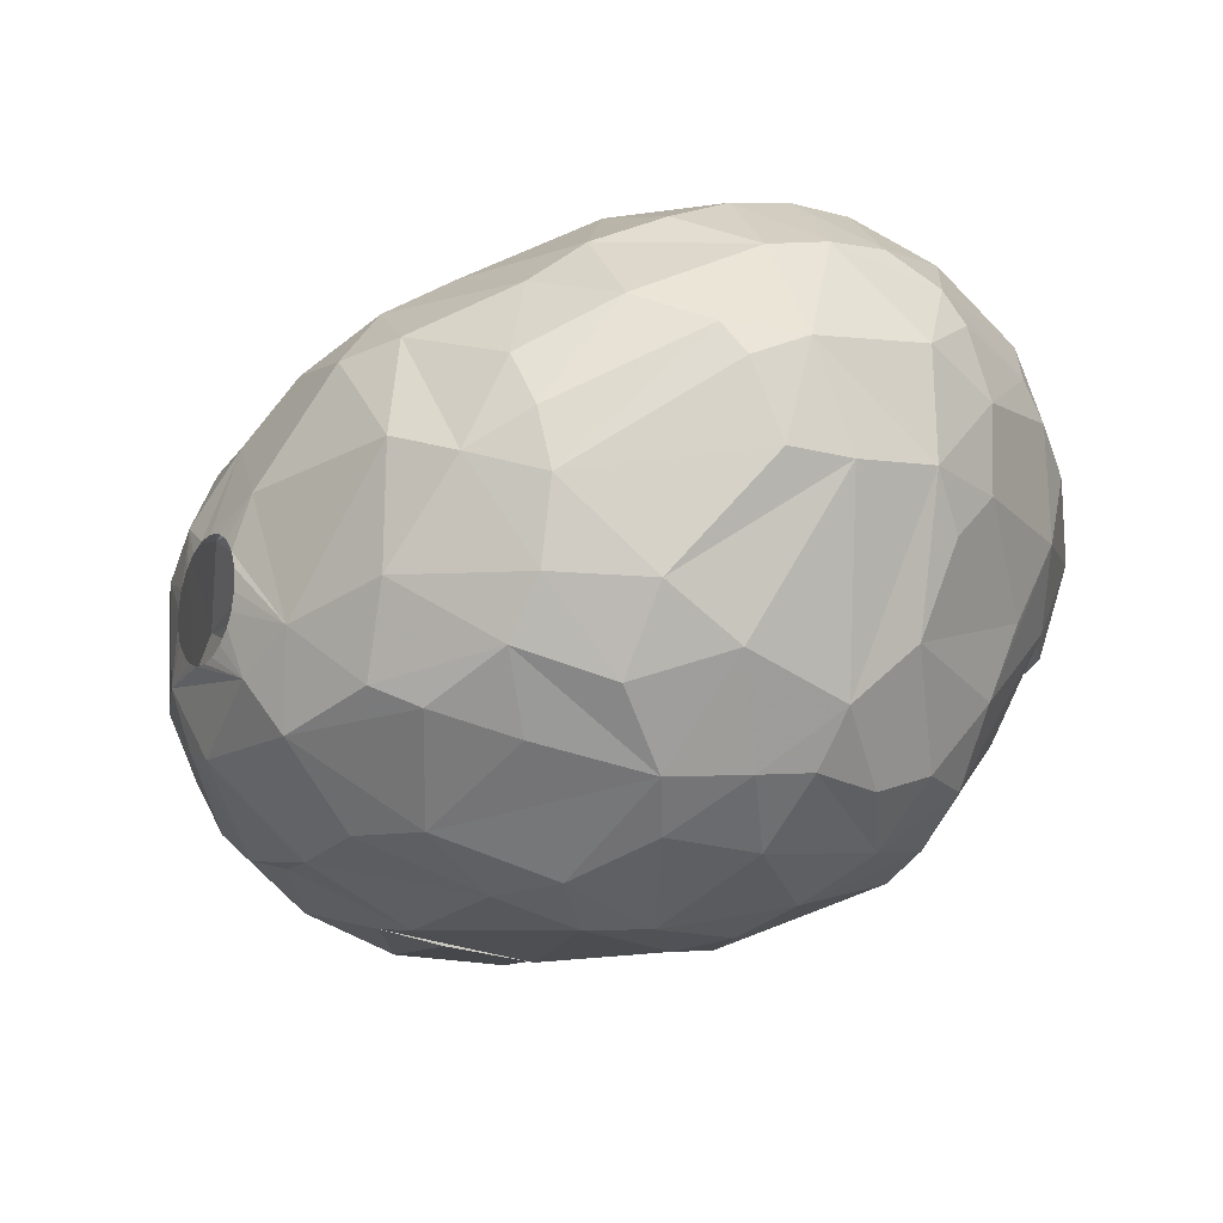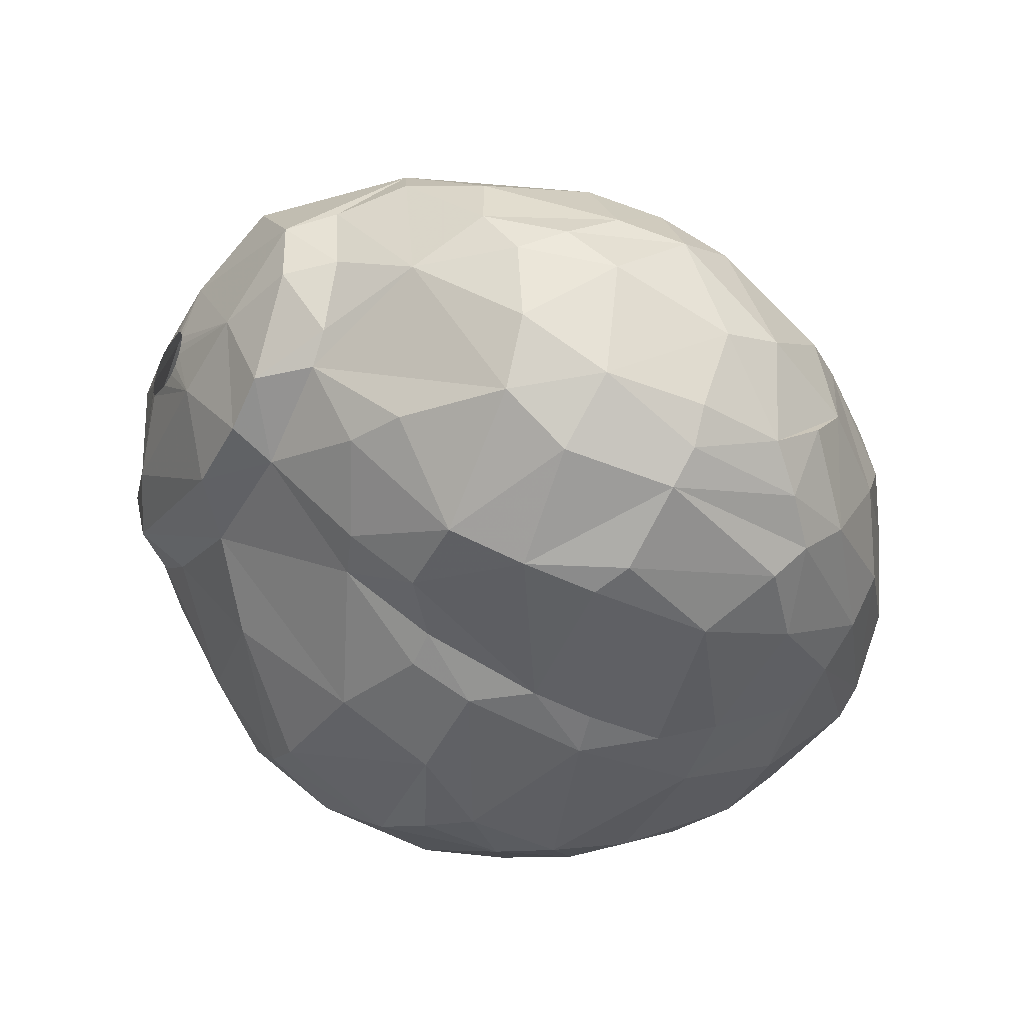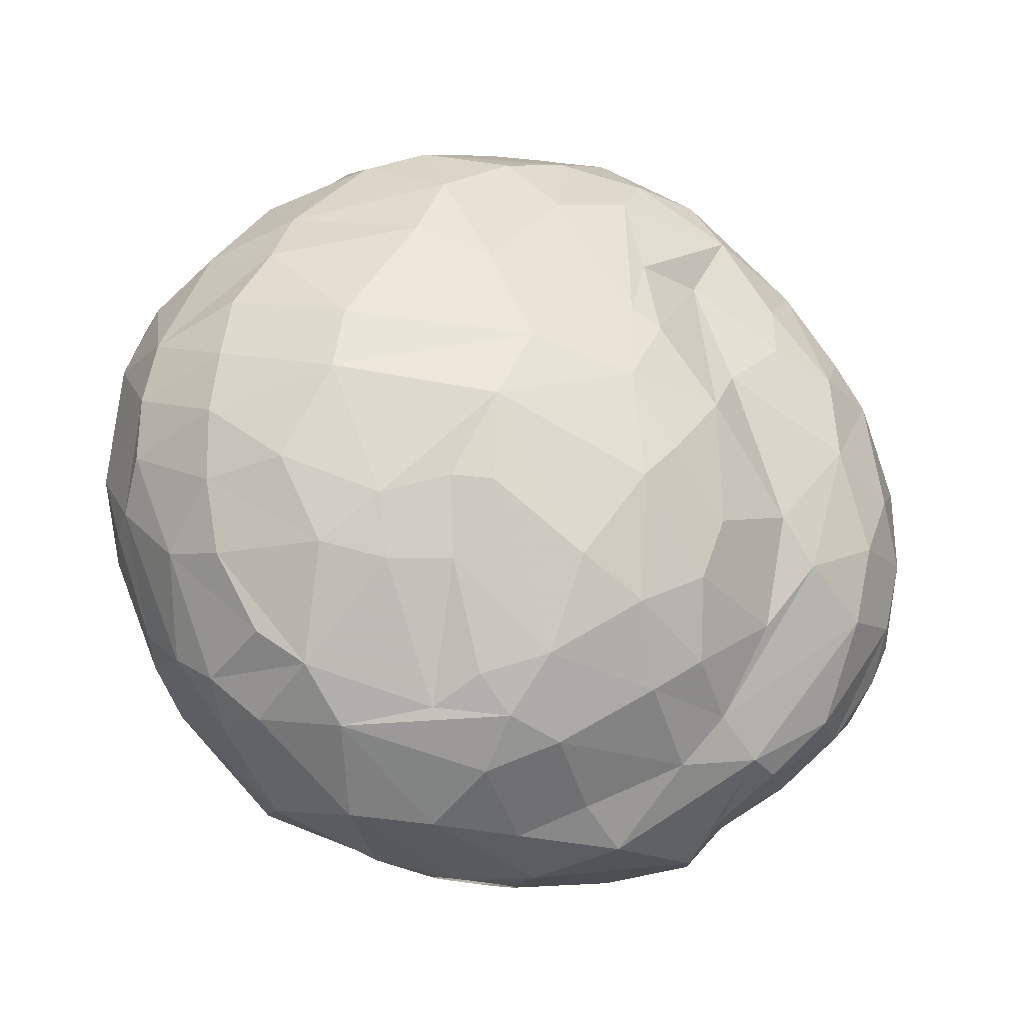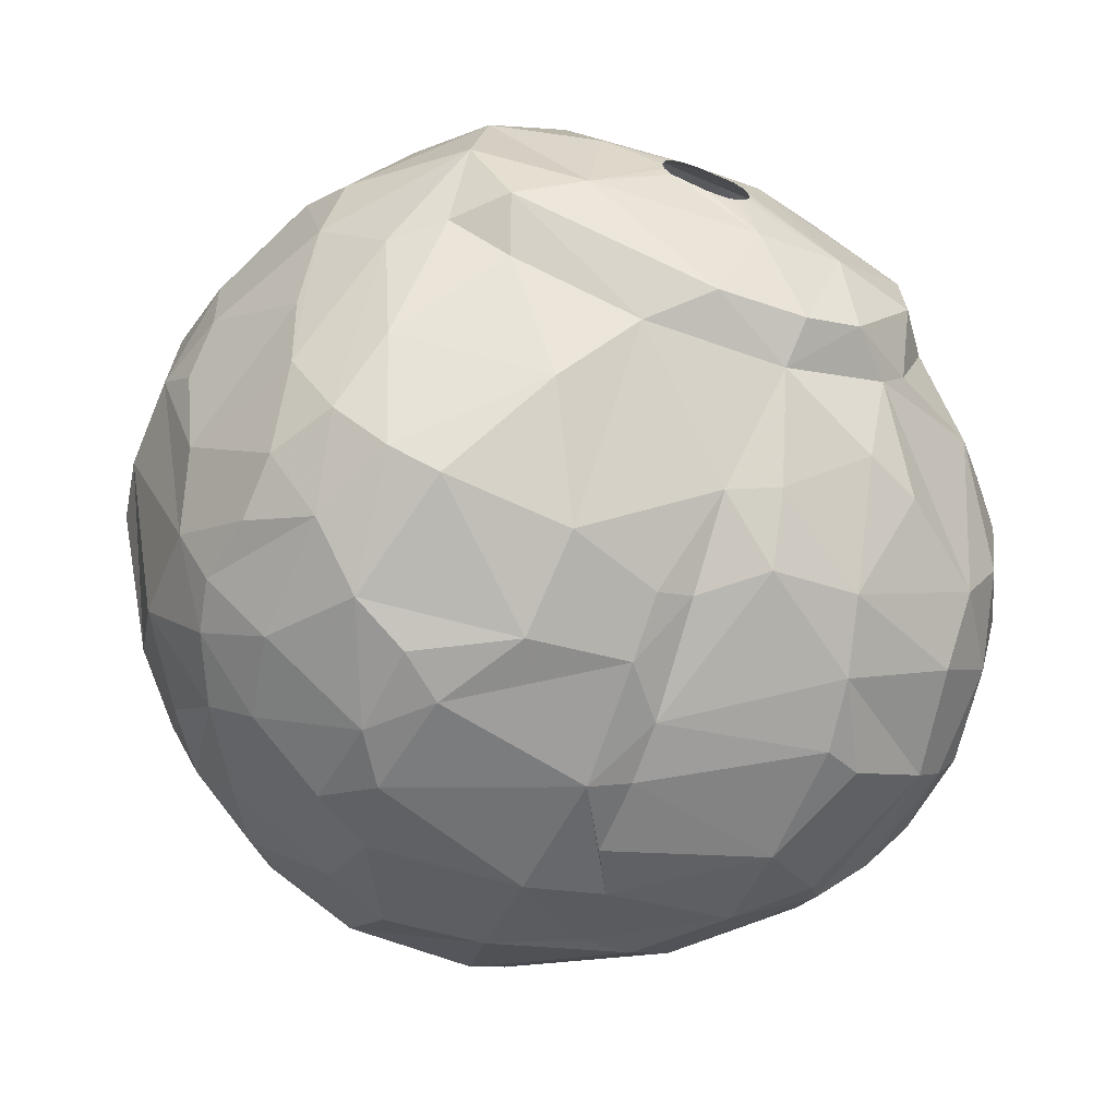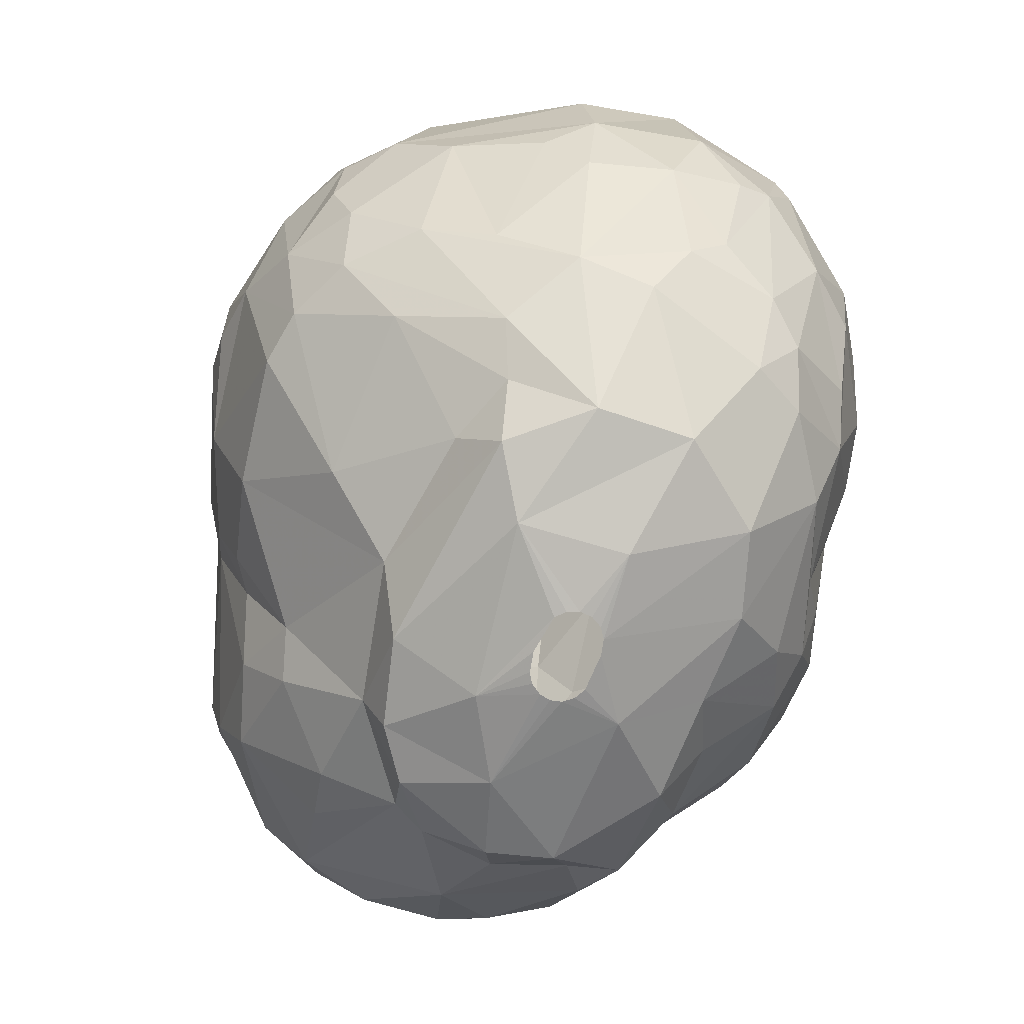
<metadata>
{"format":"obj","ext":"obj","renderer":"f3d","projection":"perspective","resolution":1024,"background":"white","views":[{"elev":-16.3,"azim":57.7,"up":"+Y"},{"elev":-38.7,"azim":-116.1,"up":"+Y"},{"elev":78.5,"azim":-173.4,"up":"+Y"},{"elev":-62.4,"azim":160.7,"up":"+Y"},{"elev":-73.2,"azim":82.1,"up":"+Z"}]}
</metadata>
<code>
v 143.3 255.4 83.4
v 143.4 256.9 79.5
v 143.6 259.3 82.2
v 143.6 256.2 85.5
v 143.8 259.6 79.8
v 144 258.4 78
v 144 252.8 82.8
v 144.4 253.1 79.5
v 144.4 260.4 84.3
v 144.5 252.8 85.8
v 144.6 257.6 76.5
v 144.8 254.1 87.6
v 144.8 251.6 82.8
v 144.9 254.9 76.8
v 145 261.8 82.2
v 145.2 255.5 88.8
v 145.2 262.1 79.5
v 145.3 258.5 88.2
v 145.4 259.2 75.6
v 145.6 251.7 87
v 145.7 250.5 82.5
v 145.9 261.4 75.9
v 146.1 252.7 76.8
v 146.2 251.1 78.9
v 146.4 262.2 85.5
v 146.5 258.8 89.7
v 146.9 260.8 88.5
v 146.9 257.5 73.8
v 146.9 250.9 88.2
v 147 252.2 89.7
v 147.1 263.8 81
v 147.5 254.9 91.5
v 147.6 249.8 87.3
v 147.7 262.1 73.8
v 148.2 248.9 82.2
v 148.4 264.3 82.5
v 148.5 263.3 74.1
v 148.5 258.5 92.1
v 148.6 264.5 78.6
v 148.7 256.9 92.7
v 149 252.9 74.4
v 149 262 89.1
v 149.1 258.9 72
v 149.2 260.7 90.9
v 149.4 261.4 72
v 149.4 248.6 81.6
v 149.7 248.5 85.8
v 149.7 249.1 79.2
v 149.8 249.5 89.1
v 149.8 264.7 75.3
v 149.9 253.2 93
v 149.9 256.5 72
v 150.1 258.6 70.5
v 150.2 260.8 70.5
v 150.2 250 76.8
v 150.6 251.5 92.4
v 150.6 266.9 81.6
v 150.6 264.2 87.3
v 150.8 255.5 72
v 150.8 253 73.5
v 150.9 266.7 76.8
v 151 264.8 73.5
v 151.1 267.5 79.5
v 151.2 266 85.8
v 151.3 260.7 93.3
v 152.1 257.6 95.1
v 152.1 250.5 92.1
v 152.2 255.6 70.5
v 152.2 262.4 90.9
v 152.4 267.3 75.6
v 152.5 267.9 83.7
v 152.5 259.9 94.8
v 152.8 263.9 70.5
v 152.9 258.4 69.6
v 153.1 249.8 76.8
v 153.1 254.4 95.4
v 153.1 268.6 78.3
v 153.4 266.3 88.2
v 153.4 251.3 74.7
v 153.4 268.6 82.5
v 154 249.9 91.8
v 154 254.8 70.5
v 154.1 265.1 71.7
v 154.1 258.1 96
v 154.1 264.5 90.9
v 154.2 254.1 72
v 154.2 248.4 88.8
v 154.2 267.8 86.1
v 154.4 266.4 88.8
v 154.6 261.6 94.8
v 154.9 248.2 82.2
v 155 247.9 84.3
v 155.1 263.1 93.6
v 155.1 247.9 87
v 155.1 249.6 78.3
v 155.1 251.2 75.3
v 155.2 269.3 79.5
v 155.2 267.5 73.5
v 155.3 254.6 96.3
v 155.4 252.8 95.7
v 155.6 262.1 69.3
v 155.9 257.5 69.3
v 155.9 268.8 76.2
v 156 259.3 96.3
v 156.2 259.8 69
v 156.2 260.2 69
v 156.2 256.8 96.6
v 156.2 256.2 96.6
v 156.3 264.7 70.5
v 156.3 249.1 78.3
v 156.3 259.5 69
v 156.3 247.4 84.6
v 156.3 248.2 80.4
v 156.3 260.6 69
v 156.4 257.3 96.6
v 156.4 255.7 96.6
v 156.6 252.3 95.7
v 156.6 259.2 69
v 156.7 260.8 69
v 156.7 257.8 96.6
v 156.7 255.2 96.6
v 156.9 247.9 89.1
v 156.9 268.2 74.1
v 157 254.8 70.5
v 157 259.1 69
v 157 249.5 92.7
v 157.1 254.9 96.6
v 157.1 258.2 96.6
v 157.1 266.7 89.1
v 157.4 264 93
v 157.5 261.5 95.4
v 157.6 267.1 72.3
v 157.6 258.4 96.6
v 157.7 254.7 96.6
v 157.7 268.1 87
v 157.7 259.1 69
v 157.8 261.2 69
v 158.1 268.6 75.3
v 158.2 254.6 96.6
v 158.2 258.4 96.6
v 158.4 269.5 81.6
v 158.4 261.2 69
v 158.6 269.1 84.6
v 158.7 254.7 96.6
v 158.8 261 69
v 158.8 258.3 96.6
v 158.9 259.6 69
v 158.9 254.2 72
v 159.1 260.7 69
v 159.1 259.9 69
v 159.1 265.5 70.5
v 159.2 260.3 69
v 159.2 254.9 96.6
v 159.4 258 96.6
v 159.4 269.1 78.9
v 159.4 263.3 94.5
v 159.4 249.1 77.1
v 159.5 266.8 90
v 159.5 268 74.1
v 159.6 255.3 96.6
v 159.8 257.5 96.6
v 159.8 269.4 81.6
v 159.8 247.7 80.4
v 159.9 255.7 96.6
v 160 257 96.6
v 160 256.3 96.6
v 160.2 253.8 96.3
v 160.3 259.2 96.3
v 160.4 249.7 93
v 161 252.1 95.4
v 161.1 261.6 69.3
v 161.1 252.1 73.8
v 161.5 269.4 78.6
v 161.5 258.1 69.6
v 161.5 264.9 93
v 161.7 247.1 83.1
v 162 265.3 70.5
v 162 269.6 80.7
v 162 248.1 89.4
v 162.2 266.2 90.9
v 162.2 254.9 96
v 162.4 247.3 86.7
v 162.4 267.6 73.2
v 162.5 262.7 94.8
v 162.6 249.5 91.8
v 163.1 247.4 81.9
v 163.3 255.9 72
v 163.5 247.3 84.9
v 163.7 249.4 76.8
v 163.8 269.4 78.9
v 163.8 257.3 70.5
v 163.8 268.3 75
v 164 248.2 88.2
v 164.1 268.4 87
v 164.1 269.1 84.9
v 164.2 253 94.5
v 164.5 263 93.9
v 164.7 263.1 70.5
v 165 248.2 81
v 165.1 252.3 93.3
v 165.2 260 70.5
v 165.3 266.5 73.2
v 165.4 257.2 72
v 165.4 269.4 81.6
v 165.4 250.2 76.8
v 165.5 255.7 94.8
v 165.5 268.2 75.9
v 165.6 259.6 94.8
v 166.3 253.4 74.7
v 166.4 251.4 90.9
v 166.6 265 72.9
v 166.7 249.2 86.7
v 166.7 264.5 91.2
v 166.8 249.6 79.5
v 167 256.9 73.2
v 167.1 266.3 74.4
v 167.1 265.9 89.4
v 167.1 249 83.7
v 167.2 268.4 78.3
v 167.3 251.6 76.8
v 167.5 258.8 93.6
v 167.5 253.7 92.1
v 167.8 268.5 80.7
v 168 250.6 87.6
v 168 261.7 92.4
v 168.1 266.9 87.3
v 168.1 267.8 85.2
v 168.1 268.3 83.1
v 168.4 265.3 75
v 168.6 261.4 73.5
v 168.6 251.5 78.9
v 168.7 255.4 91.8
v 168.8 253.9 76.8
v 168.8 250.8 81
v 168.9 252.7 89.4
v 168.9 259.9 92.1
v 168.9 267.1 78.3
v 169 250.7 85.2
v 169 259 74.4
v 169.1 256.4 75.9
v 169.2 258 91.8
v 169.3 250.9 83.4
v 169.6 263.5 89.7
v 169.6 262.5 75
v 169.8 263.7 75.9
v 170.4 255.2 89.1
v 170.5 252.6 83.1
v 170.7 265.4 85.8
v 170.7 253.7 86.7
v 170.7 266.2 81.6
v 170.8 265.9 83.7
v 170.9 265.3 79.8
v 170.9 254.6 81
v 171.2 264.2 79.2
v 171.4 262.4 87.9
v 171.4 259.1 78.6
v 171.5 261.9 78.6
v 171.6 257.6 80.1
v 171.9 261.4 87.3
v 172.2 262.9 81.3
v 172.3 258.9 86.4
v 172.3 262.2 85.5
v 172.3 259.2 81.3
v 172.6 258.8 84.3
g foo
f 77 70 61
f 95 75 96
f 62 73 37
f 83 73 62
f 98 109 83
f 132 109 98
f 215 203 201
f 60 59 86
f 52 53 68
f 43 54 53
f 211 198 177
f 230 201 198
f 68 82 86
f 130 129 89
f 181 206 208
f 181 196 206
f 116 99 121
f 108 99 116
f 108 84 99
f 107 84 108
f 115 84 107
f 115 104 84
f 120 104 115
f 128 104 120
f 133 104 128
f 133 131 104
f 140 131 133
f 140 168 131
f 146 168 140
f 154 168 146
f 161 168 154
f 161 181 168
f 165 181 161
f 166 181 165
f 164 181 166
f 160 181 164
f 160 167 181
f 153 167 160
f 144 167 153
f 139 167 144
f 134 167 139
f 134 99 167
f 127 99 134
f 121 99 127
f 43 53 52
f 45 54 43
f 37 73 54
f 183 177 151
f 148 124 191
f 86 82 124
f 59 52 68
f 45 37 54
f 132 151 109
f 202 211 177
f 230 198 211
f 187 191 203
f 86 124 148
f 59 68 86
f 83 109 73
f 203 191 201
f 148 191 187
f 183 151 132
f 28 43 52
f 45 43 28
f 37 45 34
f 28 52 59
f 34 45 28
f 98 83 62
f 123 132 98
f 202 177 183
f 215 201 239
f 209 203 215
f 172 148 187
f 123 183 132
f 159 183 123
f 239 201 230
f 187 203 209
f 79 86 96
f 216 211 202
f 244 230 211
f 23 59 41
f 28 59 23
f 192 183 159
f 192 202 183
f 239 230 244
f 172 187 209
f 60 86 79
f 41 59 60
f 19 34 28
f 50 62 37
f 123 98 103
f 138 159 123
f 216 202 192
f 229 211 216
f 244 211 229
f 96 86 148
f 37 34 22
f 207 216 192
f 157 148 172
f 157 96 148
f 19 28 11
f 70 62 50
f 70 98 62
f 70 103 98
f 138 123 103
f 237 229 216
f 205 172 209
f 14 28 23
f 11 28 14
f 245 244 229
f 233 239 240
f 233 215 239
f 61 70 50
f 173 192 159
f 257 239 244
f 220 215 233
f 220 209 215
f 205 209 220
f 189 172 205
f 157 172 189
f 75 79 96
f 55 60 79
f 22 34 19
f 245 257 244
f 110 96 157
f 17 37 22
f 155 159 138
f 237 216 207
f 55 41 60
f 23 41 55
f 6 19 11
f 50 37 17
f 103 70 77
f 173 159 155
f 55 79 75
f 61 50 39
f 97 103 77
f 190 192 173
f 219 207 192
f 219 237 207
f 256 239 257
f 240 239 256
f 231 220 233
f 24 23 55
f 2 11 14
f 2 6 11
f 252 229 237
f 252 245 229
f 95 96 110
f 8 23 24
f 8 14 23
f 5 19 6
f 22 19 5
f 110 157 163
f 48 55 75
f 17 22 5
f 63 61 39
f 77 61 63
f 190 219 192
f 254 245 252
f 155 138 103
f 253 233 240
f 214 220 231
f 214 205 220
f 199 205 214
f 199 189 205
f 48 24 55
f 2 14 8
f 141 103 97
f 141 155 103
f 237 219 223
f 254 257 245
f 258 240 256
f 258 253 240
f 163 157 189
f 95 110 113
f 91 75 95
f 91 48 75
f 31 50 17
f 39 50 31
f 253 231 233
f 13 8 24
f 80 77 63
f 80 97 77
f 162 173 155
f 178 173 162
f 178 190 173
f 263 256 257
f 234 214 231
f 163 189 199
f 113 110 163
f 57 63 39
f 223 219 190
f 250 252 237
f 260 254 252
f 7 8 13
f 3 6 2
f 5 6 3
f 162 155 141
f 204 190 178
f 250 237 223
f 260 257 254
f 260 263 257
f 263 258 256
f 234 231 253
f 186 163 199
f 91 95 113
f 1 2 8
f 15 5 3
f 15 17 5
f 204 223 190
f 21 24 48
f 1 3 2
f 57 39 36
f 143 141 97
f 228 250 223
f 35 48 46
f 35 21 48
f 13 24 21
f 31 17 15
f 1 8 7
f 36 39 31
f 71 63 57
f 80 63 71
f 80 143 97
f 251 252 250
f 251 260 252
f 263 253 258
f 46 48 91
f 228 223 204
f 247 234 253
f 242 214 234
f 218 199 214
f 92 46 91
f 251 250 228
f 247 253 263
f 176 163 186
f 242 234 247
f 113 163 176
f 15 3 9
f 143 162 141
f 143 178 162
f 242 218 214
f 91 113 112
f 262 263 260
f 188 199 218
f 186 199 188
f 112 113 176
f 264 263 262
f 247 263 264
f 92 91 112
f 88 80 71
f 88 143 80
f 195 204 178
f 227 251 228
f 262 260 251
f 47 46 92
f 25 15 9
f 25 31 15
f 25 36 31
f 135 143 88
f 195 228 204
f 238 242 247
f 10 7 13
f 64 36 58
f 64 57 36
f 64 71 57
f 195 178 143
f 188 176 186
f 47 92 94
f 20 13 21
f 10 13 20
f 1 7 10
f 4 3 1
f 9 3 4
f 227 228 195
f 248 251 227
f 249 247 264
f 47 35 46
f 33 35 47
f 33 21 35
f 248 262 251
f 238 218 242
f 212 188 218
f 4 1 10
f 58 36 25
f 249 238 247
f 212 218 238
f 193 188 212
f 182 176 188
f 20 21 29
f 88 71 64
f 182 188 193
f 94 92 112
f 29 21 33
f 18 25 9
f 195 143 135
f 261 264 262
f 227 195 194
f 224 238 249
f 12 10 20
f 246 264 261
f 249 264 246
f 16 10 12
f 16 4 10
f 18 9 4
f 42 25 27
f 42 58 25
f 226 227 194
f 226 248 227
f 255 262 248
f 259 262 255
f 259 261 262
f 112 176 182
f 87 47 94
f 194 195 135
f 224 212 238
f 122 112 182
f 33 47 49
f 18 4 16
f 78 88 64
f 135 88 89
f 49 47 87
f 27 25 18
f 87 112 122
f 87 94 112
f 69 64 58
f 78 64 69
f 89 88 78
f 129 135 89
f 217 226 194
f 224 193 212
f 179 182 193
f 26 27 18
f 217 248 226
f 243 248 217
f 255 248 243
f 235 224 249
f 30 20 29
f 12 20 30
f 69 58 42
f 217 194 180
f 241 259 255
f 241 261 259
f 235 249 246
f 29 33 49
f 158 135 129
f 158 194 135
f 180 194 158
f 246 261 241
f 179 122 182
f 16 12 30
f 85 78 69
f 185 193 224
f 26 16 32
f 26 18 16
f 185 179 193
f 81 87 122
f 56 49 67
f 29 49 56
f 30 29 56
f 32 16 30
f 44 42 27
f 85 89 78
f 241 255 236
f 232 235 246
f 210 185 224
f 126 81 122
f 38 27 26
f 69 42 44
f 213 217 180
f 243 217 213
f 126 122 179
f 38 44 27
f 222 235 232
f 222 224 235
f 210 224 222
f 49 87 81
f 236 255 243
f 67 49 81
f 158 129 130
f 232 246 241
f 51 32 30
f 40 26 32
f 38 26 40
f 85 69 65
f 175 180 158
f 225 243 213
f 225 236 243
f 126 179 169
f 65 69 44
f 156 158 130
f 175 158 156
f 175 213 180
f 200 210 222
f 51 30 56
f 93 85 65
f 185 169 179
f 65 44 38
f 93 89 85
f 200 185 210
f 93 130 89
f 197 213 175
f 197 225 213
f 221 236 225
f 126 67 81
f 221 241 236
f 51 56 100
f 66 40 32
f 197 175 184
f 221 225 197
f 221 232 241
f 206 222 232
f 196 222 206
f 196 200 222
f 117 67 126
f 100 67 117
f 100 56 67
f 76 32 51
f 66 32 76
f 72 38 40
f 72 65 38
f 90 93 65
f 170 185 200
f 170 169 185
f 76 51 100
f 206 232 221
f 72 40 66
f 131 130 93
f 156 130 131
f 208 221 197
f 170 126 169
f 90 65 72
f 131 93 90
f 184 175 156
f 208 197 184
f 206 221 208
f 196 170 200
f 104 90 72
f 84 66 76
f 84 72 66
f 104 72 84
f 131 90 104
f 184 156 131
f 168 208 184
f 168 181 208
f 181 170 196
f 117 126 170
f 99 76 100
f 167 170 181
f 117 170 167
f 84 76 99
f 168 184 131
f 99 117 167
f 99 100 117
f 74 105 111
f 74 106 105
f 101 106 74
f 101 114 106
f 101 119 114
f 101 137 119
f 142 137 101
f 171 145 142
f 171 149 145
f 171 152 149
f 174 152 171
f 174 150 152
f 174 147 150
f 102 147 174
f 102 136 147
f 102 125 136
f 102 118 125
f 102 111 118
f 74 111 102
f 151 142 101
f 177 171 142
f 124 102 174
f 82 74 102
f 54 101 74
f 109 151 101
f 174 171 198
f 82 102 124
f 68 74 82
f 68 53 74
f 54 74 53
f 73 101 54
f 109 101 73
f 177 142 151
f 198 171 177
f 201 174 198
f 191 174 201
f 124 174 191
g

</code>
